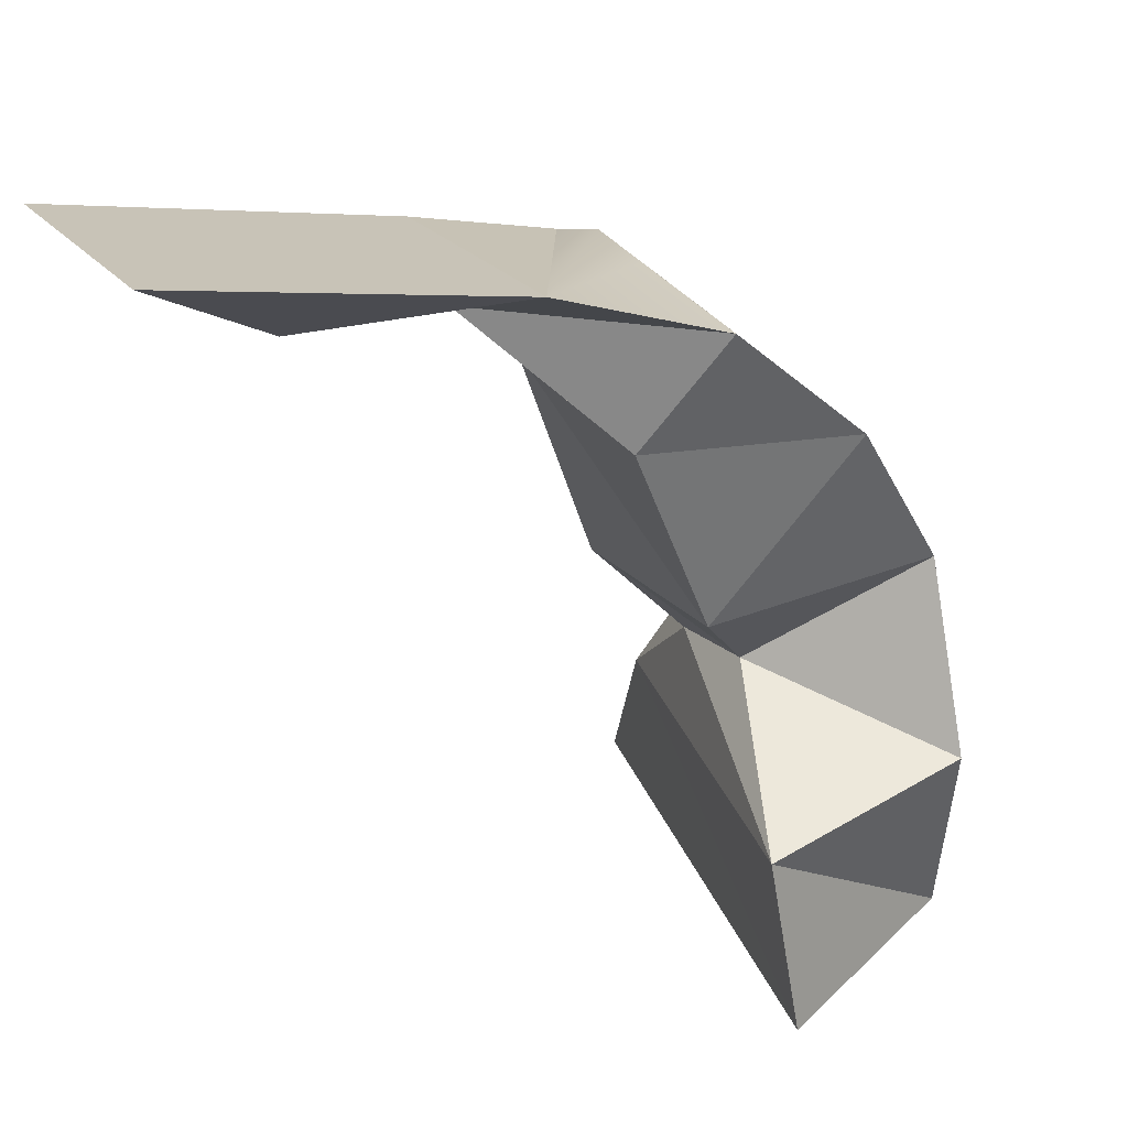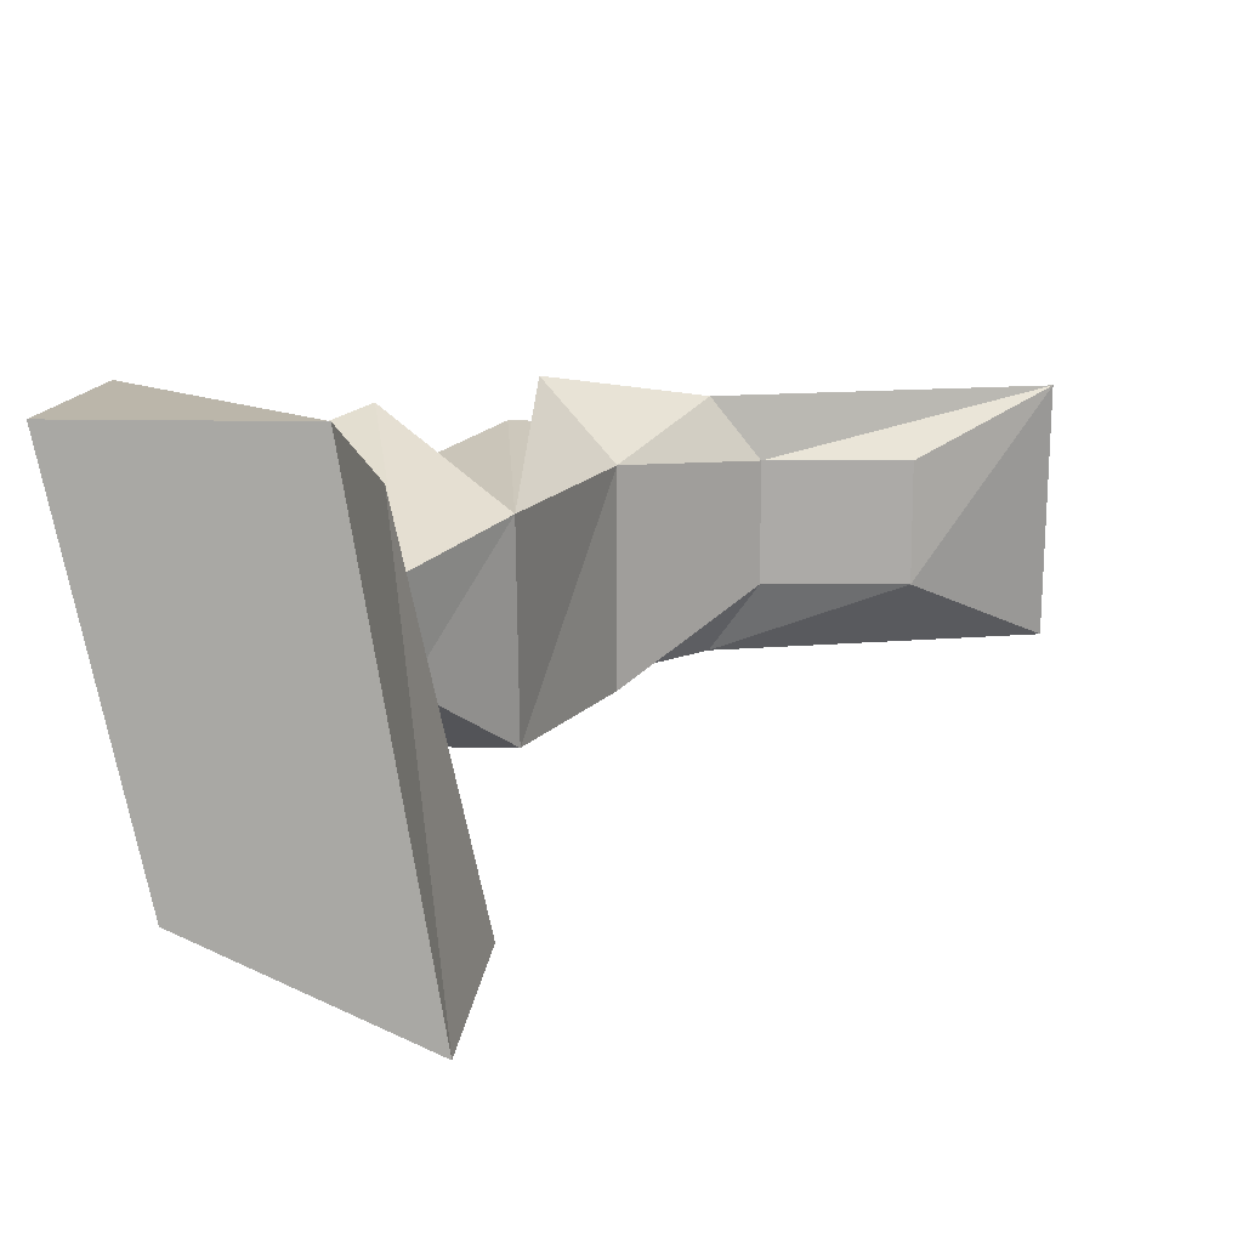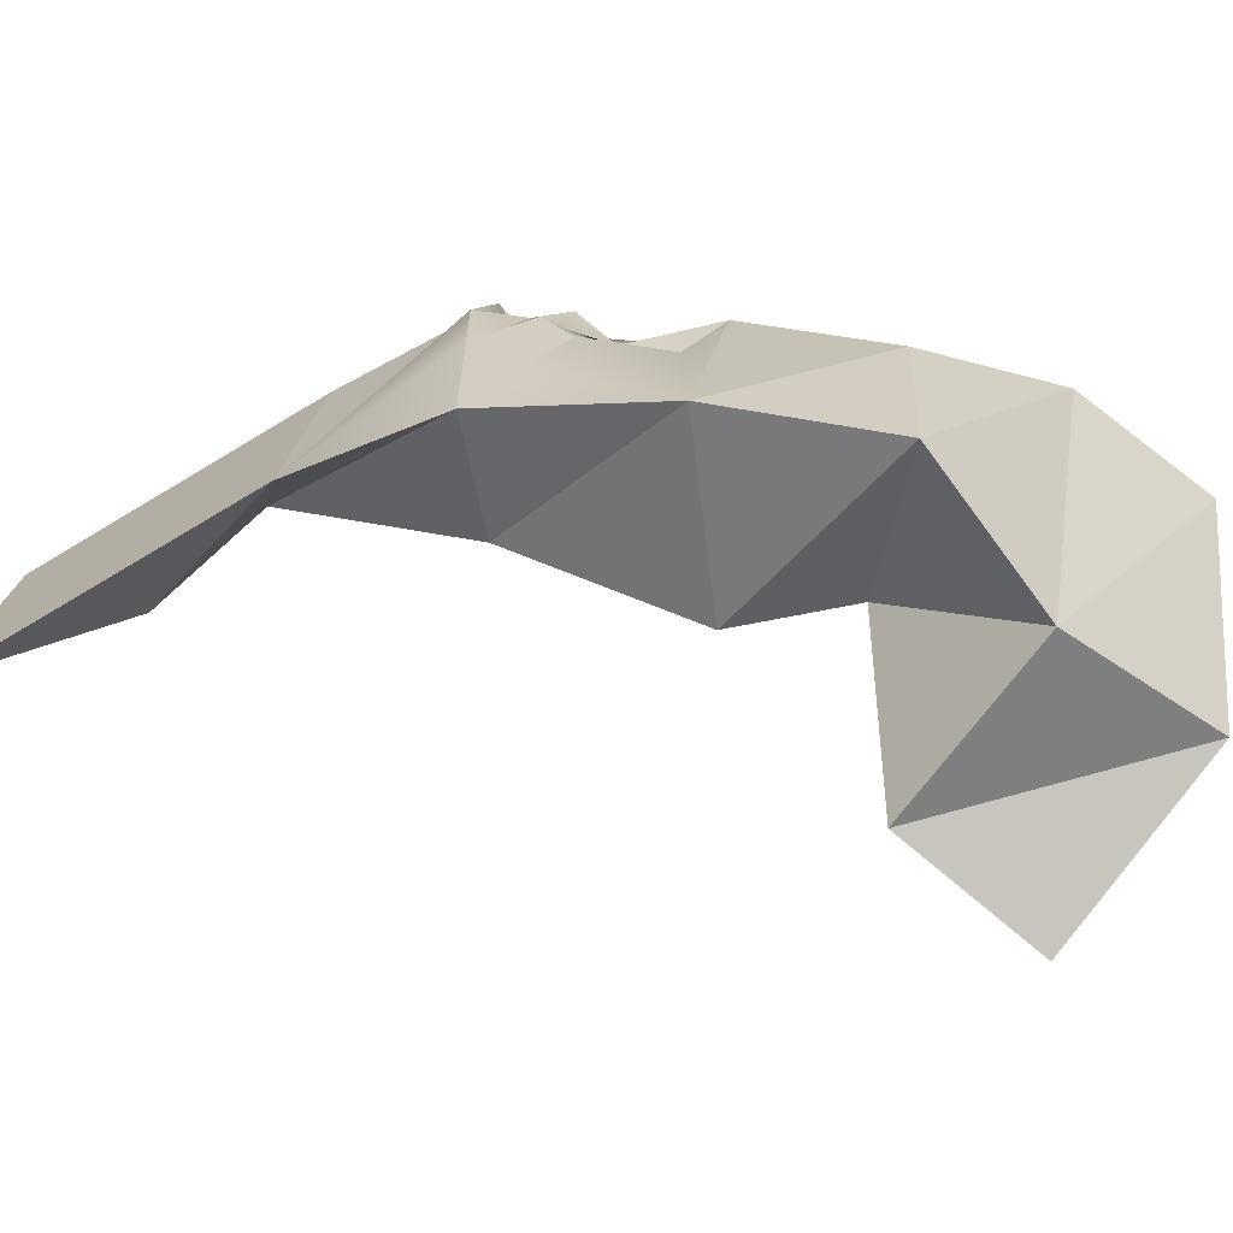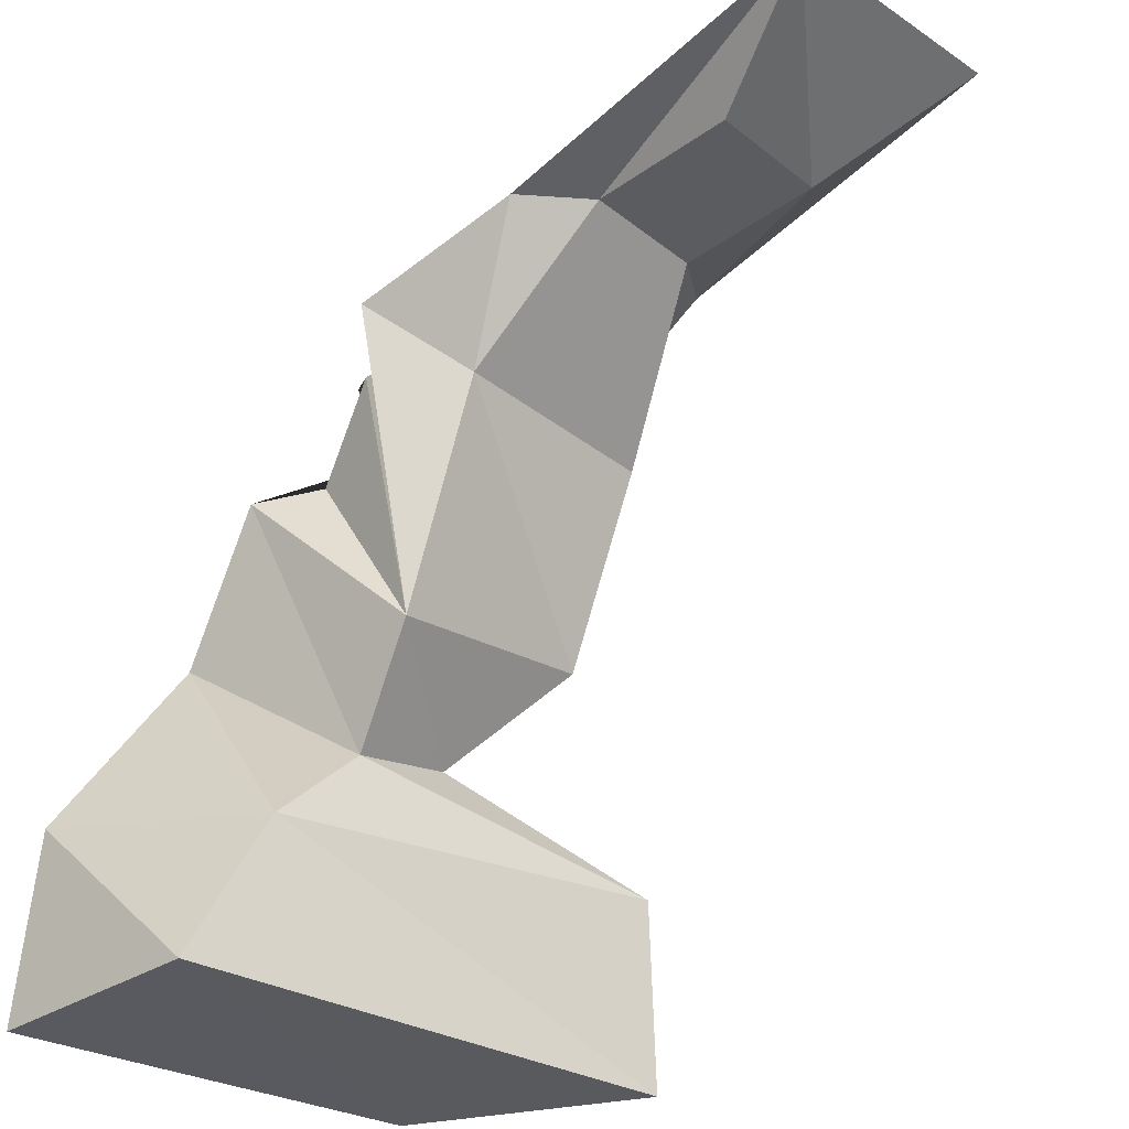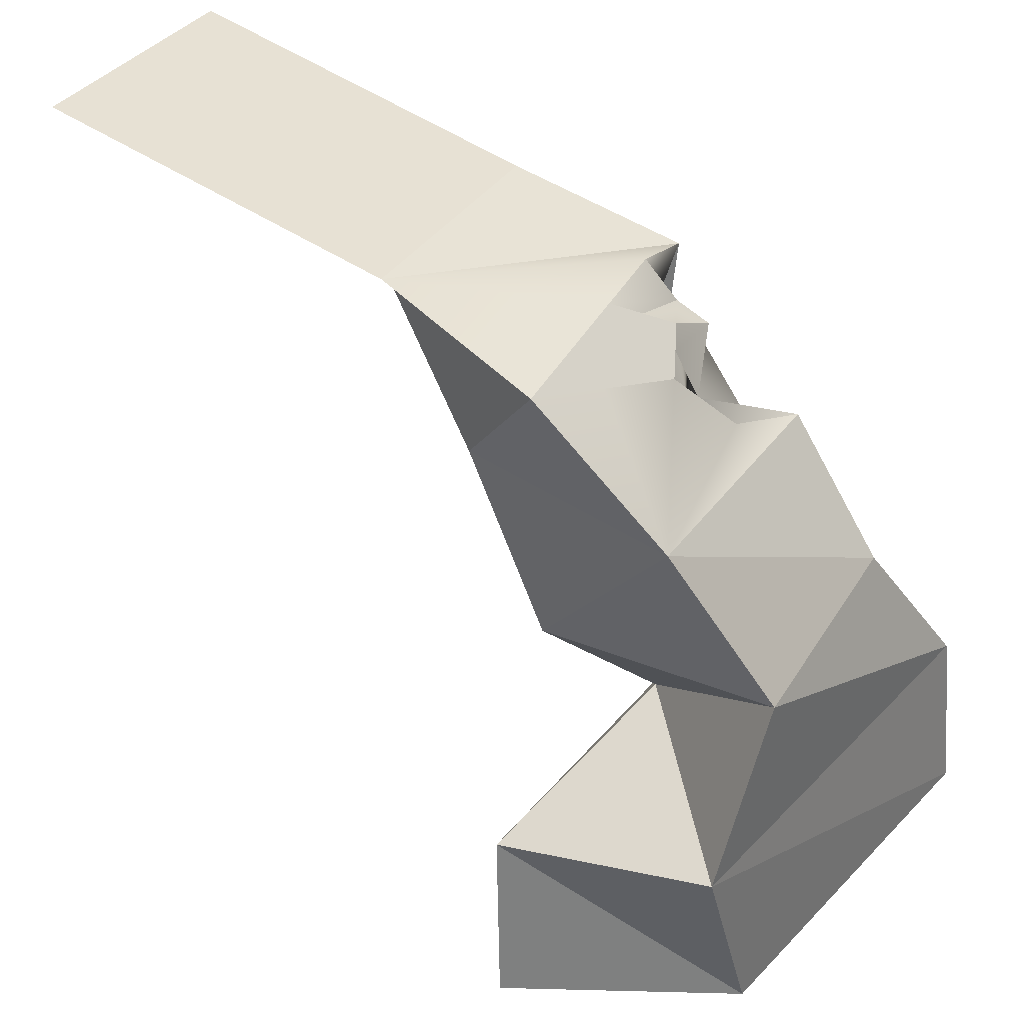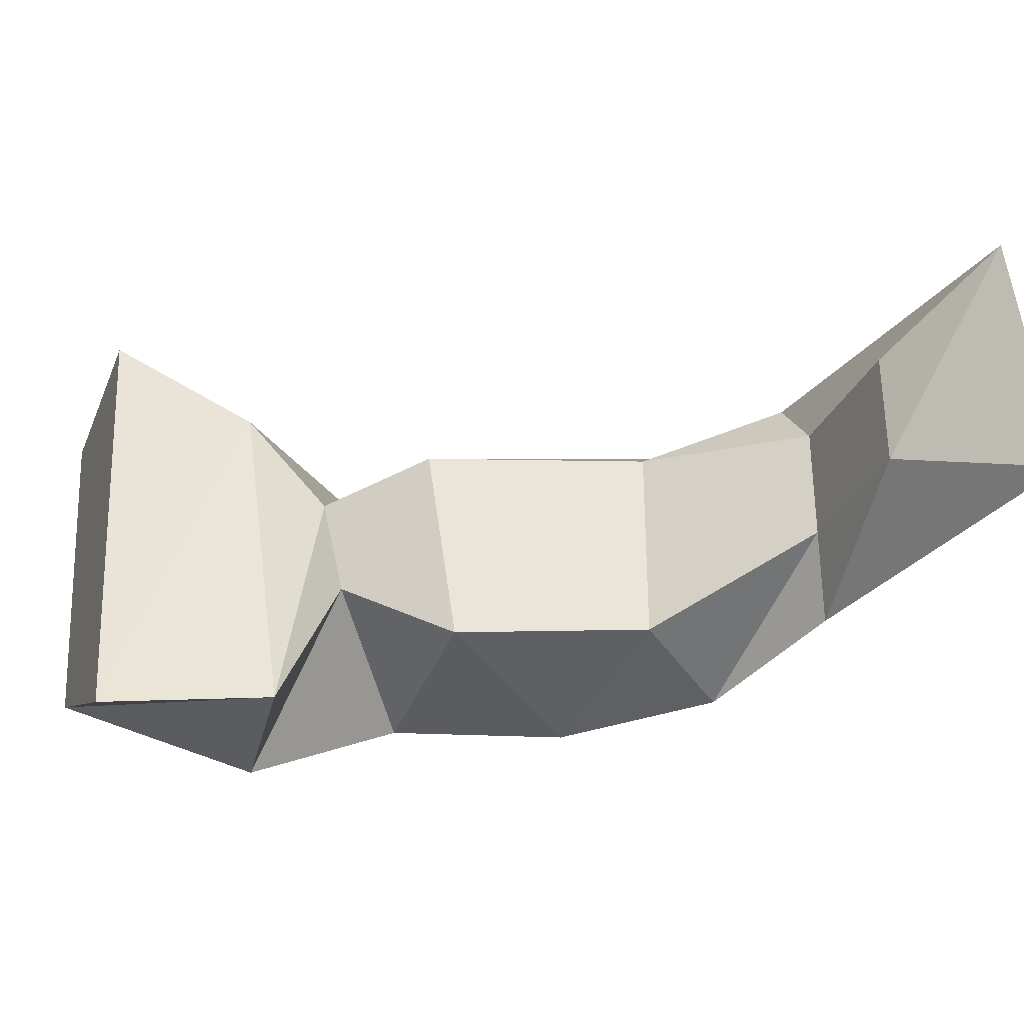
<metadata>
{"format":"obj","ext":"obj","renderer":"f3d","projection":"perspective","resolution":1024,"background":"white","views":[{"elev":31.0,"azim":152.1,"up":"+Y"},{"elev":13.9,"azim":2.4,"up":"+Z"},{"elev":-64.2,"azim":-134.7,"up":"+Z"},{"elev":-32.6,"azim":42.4,"up":"+Y"},{"elev":40.7,"azim":-152.9,"up":"+Y"},{"elev":-33.0,"azim":69.9,"up":"+Z"}]}
</metadata>
<code>
o waterflow
g Arch
v 0.3019 2.022 0.8756
v 0.3848 2.814 0.6697
v 0 2 2.356
v 0.3848 2.814 0.6697
v 0.08287 2.7 2.356
v 0 2 2.356
v 1.212 2.698 0.5885
v 1.143 2.022 0.4778
v 0.9099 2.584 2.069
v 1.143 2.022 0.4778
v 0.8408 2 2.356
v 0.9099 2.584 2.069
v 0 2 2.356
v 0.8408 2 2.356
v 0.3019 2.022 0.8756
v 0.8408 2 2.356
v 1.143 2.022 0.4778
v 0.3019 2.022 0.8756
v 0.3848 2.814 0.6697
v 0.3269 3.454 1
v 0.08287 2.7 2.356
v 0.3269 3.454 1
v 0.3269 3.362 2
v 0.08287 2.7 2.356
v 0.9113 3.027 1.317
v 1.212 2.698 0.5885
v 0.9113 2.935 1.713
v 1.212 2.698 0.5885
v 0.9099 2.584 2.069
v 0.9113 2.935 1.713
v 0.3269 3.454 1
v 0.7186 4.084 0.8989
v 0.3269 3.362 2
v 0.7186 4.084 0.8989
v 0.7186 3.841 2.105
v 0.3269 3.362 2
v 1.238 3.423 1.009
v 0.9113 3.027 1.317
v 1.238 3.296 1.834
v 0.9113 3.027 1.317
v 0.9113 2.935 1.713
v 1.238 3.296 1.834
v 1.53 4.158 1.009
v 1.238 3.423 1.009
v 1.53 4.158 1.834
v 1.238 3.423 1.009
v 1.238 3.296 1.834
v 1.53 4.158 1.834
v 1.852 4.79 1
v 1.852 4.666 2
v 1.236 4.452 2.105
v 2.043 4.683 1.285
v 1.53 4.158 1.009
v 2.043 4.683 1.757
v 1.53 4.158 1.009
v 1.53 4.158 1.834
v 2.043 4.683 1.757
v 1.852 4.79 1
v 3.143 5.098 1
v 1.852 4.666 2
v 3.143 5.098 1
v 3.143 4.974 2
v 1.852 4.666 2
v 2.608 4.708 1.285
v 2.043 4.683 1.285
v 2.608 4.708 1.757
v 2.043 4.683 1.285
v 2.043 4.683 1.757
v 2.608 4.708 1.757
v 2.608 4.708 1.757
v 3.143 4.974 2
v 2.608 4.708 1.285
v 3.143 4.974 2
v 3.143 5.098 1
v 2.608 4.708 1.285
v 0 2 2.356
v 0.08287 2.7 2.356
v 0.8408 2 2.356
v 0.08287 2.7 2.356
v 0.9099 2.584 2.069
v 0.8408 2 2.356
v 0.3848 2.814 0.6697
v 0.3019 2.022 0.8756
v 1.212 2.698 0.5885
v 0.3019 2.022 0.8756
v 1.143 2.022 0.4778
v 1.212 2.698 0.5885
v 0.08287 2.7 2.356
v 0.3269 3.362 2
v 0.9099 2.584 2.069
v 0.3269 3.362 2
v 0.9113 2.935 1.713
v 0.9099 2.584 2.069
v 0.3269 3.454 1
v 0.3848 2.814 0.6697
v 0.9113 3.027 1.317
v 0.3848 2.814 0.6697
v 1.212 2.698 0.5885
v 0.9113 3.027 1.317
v 0.3269 3.362 2
v 0.7186 3.841 2.105
v 0.9113 2.935 1.713
v 0.7186 3.841 2.105
v 1.238 3.296 1.834
v 0.9113 2.935 1.713
v 0.7186 4.084 0.8989
v 0.3269 3.454 1
v 1.238 3.423 1.009
v 0.3269 3.454 1
v 0.9113 3.027 1.317
v 1.238 3.423 1.009
v 1.236 4.452 2.105
v 1.53 4.158 1.834
v 1.238 3.296 1.834
v 1.236 4.569 0.8989
v 0.7186 4.084 0.8989
v 1.53 4.158 1.009
v 0.7186 4.084 0.8989
v 1.238 3.423 1.009
v 1.53 4.158 1.009
v 1.236 4.452 2.105
v 1.852 4.666 2
v 1.53 4.158 1.834
v 1.852 4.666 2
v 2.043 4.683 1.757
v 1.53 4.158 1.834
v 1.852 4.79 1
v 1.236 4.569 0.8989
v 2.043 4.683 1.285
v 1.236 4.569 0.8989
v 1.53 4.158 1.009
v 2.043 4.683 1.285
v 1.852 4.666 2
v 3.143 4.974 2
v 2.043 4.683 1.757
v 3.143 4.974 2
v 2.608 4.708 1.757
v 2.043 4.683 1.757
v 3.143 5.098 1
v 1.852 4.79 1
v 2.608 4.708 1.285
v 1.852 4.79 1
v 2.043 4.683 1.285
v 2.608 4.708 1.285
v 0.7186 3.841 2.105
v 0.7186 4.084 0.8989
v 1.236 4.569 0.8989
v 1.107 4.449 1.2
v 0.9775 4.33 1.502
v 0.848 3.961 1.803
v 1.236 4.569 1.502
v 1.236 4.569 1.2
v 1.236 4.569 0.8989
v 1.852 4.79 1
v 1.236 4.452 2.105
v 1.236 4.569 1.803
v 1.236 4.569 0.8989
v 1.236 4.569 1.2
v 1.128 4.469 1.401
v 1.107 4.449 1.2
v 1.236 4.569 1.2
v 1.236 4.569 1.502
v 1.15 4.489 1.602
v 1.128 4.469 1.401
v 1.15 4.489 1.602
v 1.064 4.41 1.703
v 1.021 4.37 1.602
v 1.128 4.469 1.401
v 1.021 4.37 1.602
v 0.9775 4.33 1.502
v 1.107 4.449 1.2
v 1.128 4.469 1.401
v 1.064 4.41 1.703
v 1.15 4.489 1.602
v 1.128 4.393 1.854
v 1.021 4.294 1.904
v 1.15 4.489 1.602
v 1.236 4.569 1.502
v 1.236 4.569 1.803
v 1.128 4.393 1.854
v 1.236 4.569 1.803
v 1.236 4.452 2.105
v 1.267 4.246 1.975
v 1.128 4.393 1.854
v 1.267 4.246 1.975
v 1.137 4.254 1.975
v 1.021 4.294 1.904
v 1.128 4.393 1.854
v 0.7186 3.841 2.105
v 0.848 3.961 1.803
v 0.9343 4.175 1.627
v 0.848 3.961 1.878
v 0.848 3.961 1.803
v 0.9775 4.33 1.502
v 1.021 4.37 1.602
v 0.9343 4.175 1.627
v 1.021 4.37 1.602
v 1.064 4.41 1.703
v 1.021 4.294 1.904
v 0.9343 4.175 1.627
v 1.021 4.294 1.904
v 1.137 4.254 1.975
v 0.848 3.961 1.878
v 0.9343 4.175 1.627
v 1.238 3.296 1.834
v 1.267 4.246 1.975
v 1.236 4.452 2.105
v 1.238 3.296 1.834
v 1.137 4.254 1.975
v 1.267 4.246 1.975
v 1.238 3.296 1.834
v 0.848 3.961 1.878
v 1.137 4.254 1.975
v 1.238 3.296 1.834
v 0.7186 3.841 2.105
v 0.848 3.961 1.878
g Arch_0
f 160 159 158 157
f 163 162 161 164
f 166 165 168 167
f 169 172 171 170
f 175 174 173 176
f 180 179 178 177
f 183 182 181 184
f 185 188 187 186
f 191 190 189 192
f 196 195 194 193
f 199 198 197 200
f 202 201 204 203
g Arch_1
f 3 2 1
f 6 5 4
f 9 8 7
f 12 11 10
f 15 14 13
f 18 17 16
f 21 20 19
f 24 23 22
f 27 26 25
f 30 29 28
f 33 32 31
f 36 35 34
f 39 38 37
f 42 41 40
f 45 44 43
f 48 47 46
f 51 50 49
f 54 53 52
f 57 56 55
f 60 59 58
f 63 62 61
f 66 65 64
f 69 68 67
f 72 71 70
f 75 74 73
f 78 77 76
f 81 80 79
f 84 83 82
f 87 86 85
f 90 89 88
f 93 92 91
f 96 95 94
f 99 98 97
f 102 101 100
f 105 104 103
f 108 107 106
f 111 110 109
f 114 113 112
f 117 116 115
f 120 119 118
f 123 122 121
f 126 125 124
f 129 128 127
f 132 131 130
f 135 134 133
f 138 137 136
f 141 140 139
f 144 143 142
f 150 146 145
f 150 149 146
f 149 148 146
f 148 147 146
f 154 153 152
f 154 152 151
f 154 151 156
f 154 156 155
f 207 206 205
f 210 209 208
f 213 212 211
f 216 215 214

</code>
